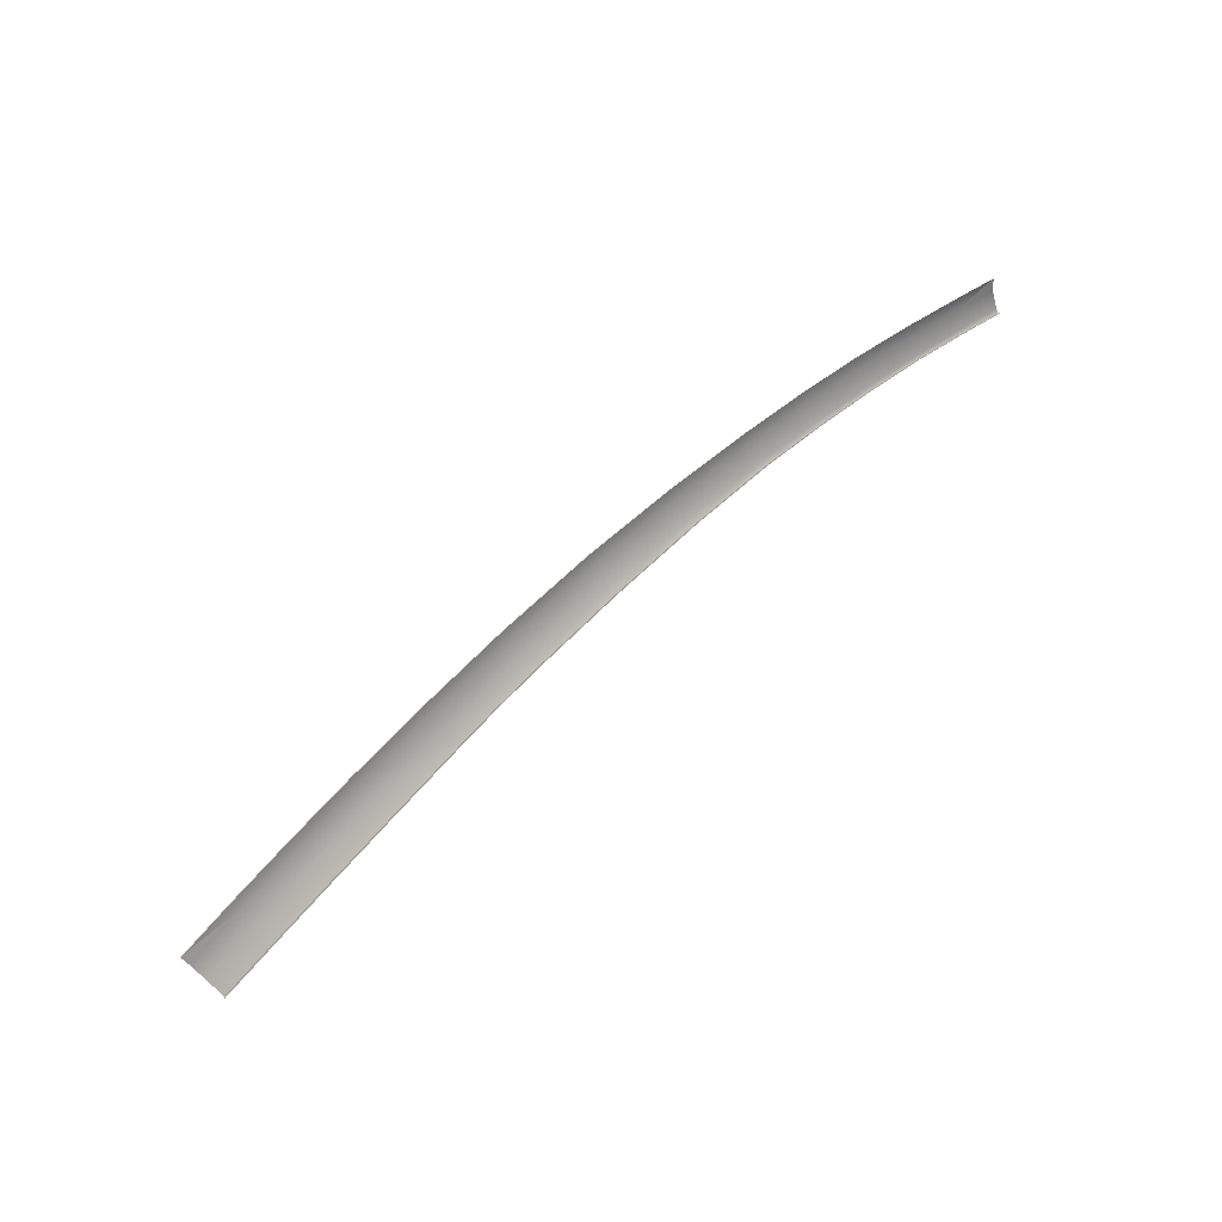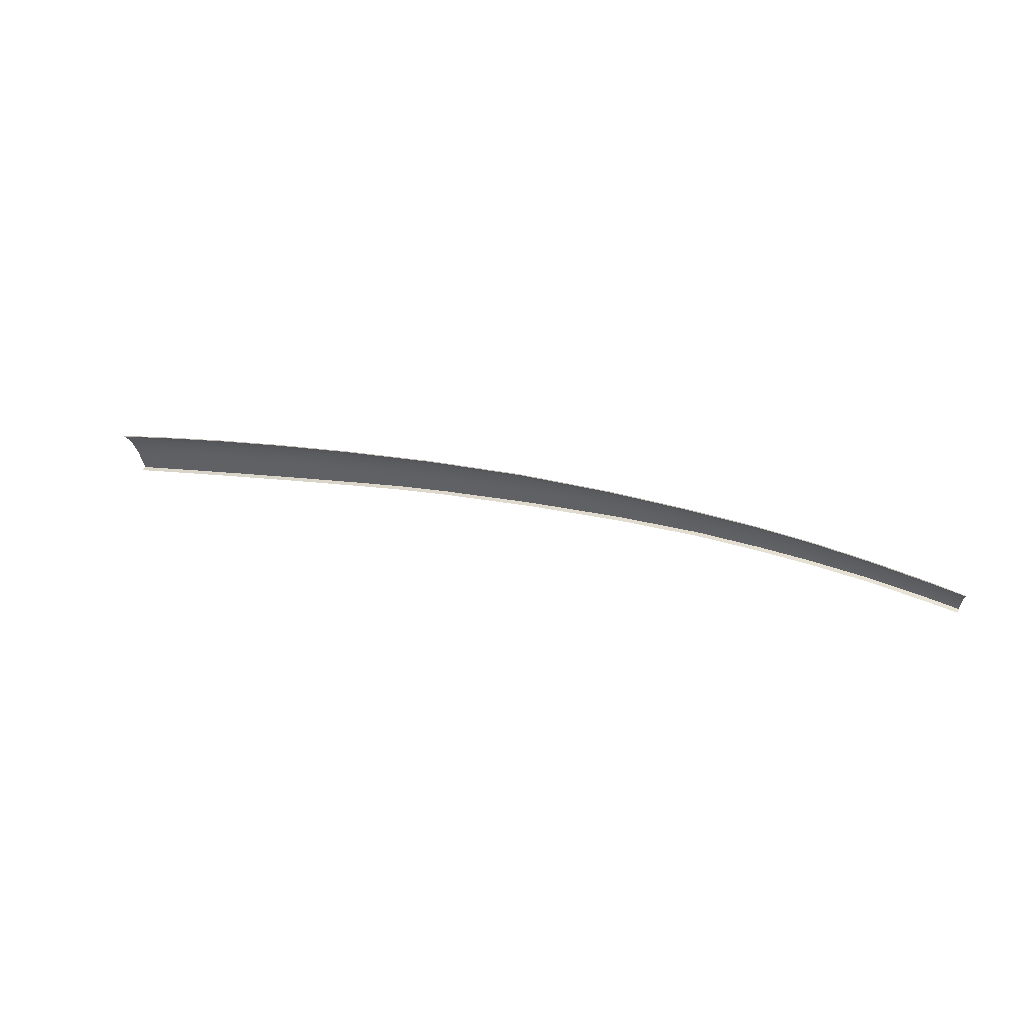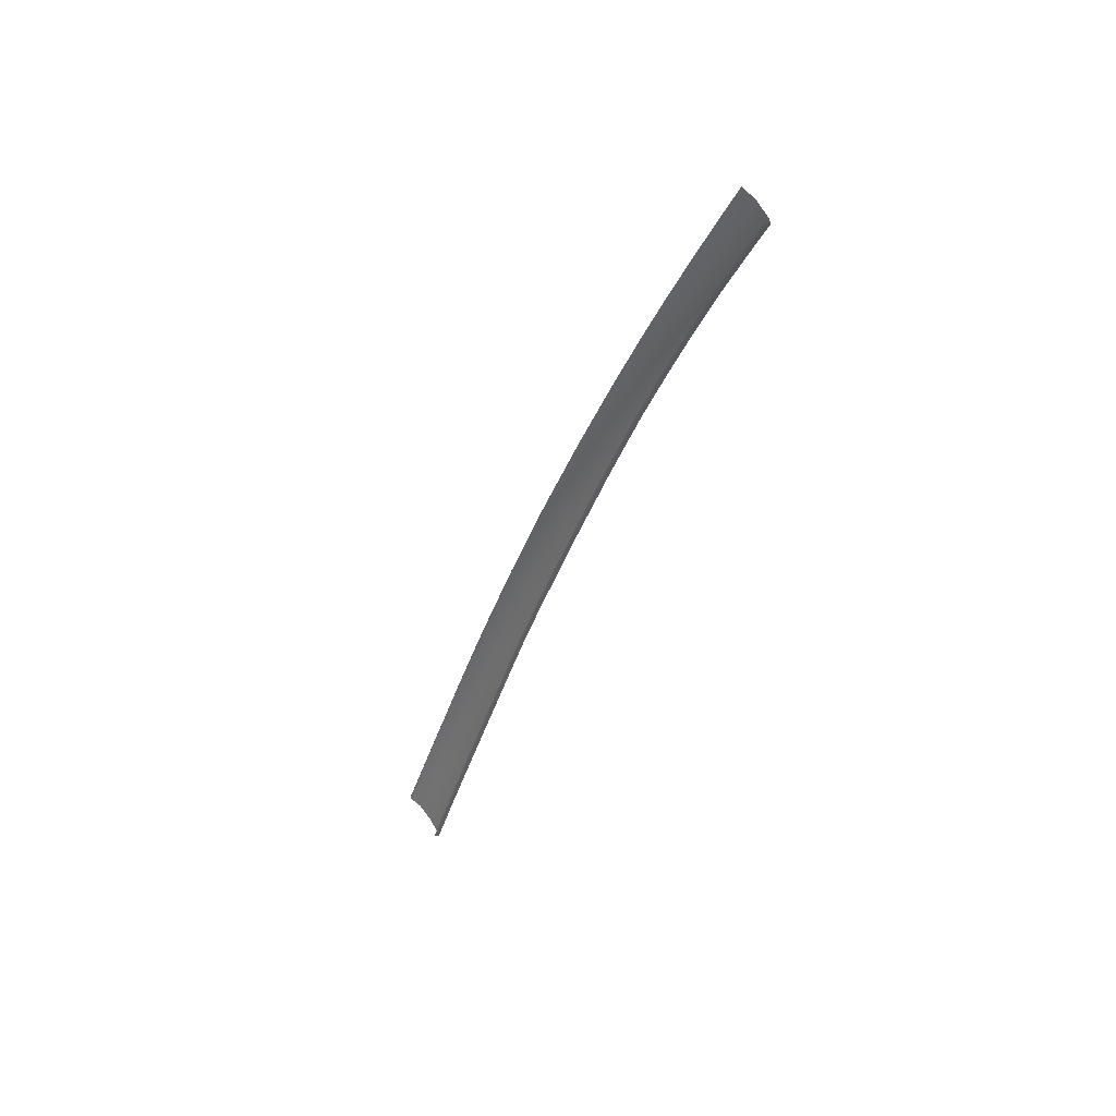
<metadata>
{"format":"obj","ext":"obj","renderer":"f3d","projection":"perspective","resolution":1024,"background":"white","views":[{"elev":78.3,"azim":-45.0,"up":"+Z"},{"elev":15.9,"azim":25.4,"up":"+Y"},{"elev":-43.5,"azim":73.2,"up":"+Y"}]}
</metadata>
<code>
v  27.67 75.79 -73.56
v  28.31 76.5 -71.98
v  32.39 75.37 -72.22
v  21.09 78.3 -71.54
v  20.57 77.46 -73.1
v  14.3 79.76 -71.12
v  13.95 78.83 -72.66
v  7.4 81 -70.68
v  7.218 80.02 -72.23
v  -0.7766 81.2 -71.73
v  -0.7184 82.19 -70.19
v  -10.94 82.41 -71.13
v  -10.94 83.41 -69.61
v  -22.72 83.4 -70.5
v  -22.72 84.4 -69.01
v  -35.12 84.88 -68.46
v  -35.12 83.88 -69.93
v  -46.98 83.96 -69.5
v  -46.98 84.97 -68.04
v  31.2 73.09 -75.33
v  31.03 72.58 -75.52
v  27.04 73.59 -75.23
v  27.07 74.12 -75.04
v  20.09 75.65 -74.57
v  13.63 76.91 -74.14
v  20.07 75.2 -74.73
v  13.62 76.41 -74.33
v  7.053 78.04 -73.73
v  -0.8291 79.19 -73.25
v  7.044 77.44 -73.95
v  -10.95 80.38 -72.67
v  -22.72 81.36 -72.06
v  -35.12 81.85 -71.5
v  -46.98 81.93 -71.08
v  -41.5 79.95 -72.06
v  -35.12 79.99 -72.25
v  -42.18 79.92 -72.05
v  -46.98 79.77 -71.97
v  -22.72 79.77 -72.67
v  -10.95 79.24 -73.11
v  -0.8319 78.44 -73.53
v  -57.36 84.81 -67.79
v  -57.36 83.79 -69.25
v  -66.47 83.47 -69.07
v  -66.47 84.51 -67.61
v  -74.73 83.06 -68.87
v  -74.73 84.11 -67.4
v  -82.3 82.57 -68.69
v  -82.3 83.62 -67.21
v  -57.36 81.76 -70.84
v  -57.36 79.37 -71.84
v  -66.47 81.44 -70.66
v  -66.47 78.97 -71.71
v  -74.73 81.04 -70.46
v  -74.73 78.57 -71.61
v  -82.3 80.57 -70.29
v  -82.3 78.17 -71.56
v  32.4 75.37 -72.22
v  31.9 74.67 -73.83
g H033_18A5_L_DaS_H033_18A5_L
f 1 2 3
f 4 2 1
f 1 5 4
f 6 4 5
f 5 7 6
f 8 6 7
f 7 9 8
f 8 9 10
f 10 11 8
f 12 13 11
f 11 10 12
f 13 12 14
f 14 15 13
f 16 17 18
f 18 19 16
f 17 16 15
f 15 14 17
f 20 21 22
f 22 23 20
f 5 24 25
f 25 7 5
f 23 24 5
f 5 1 23
f 26 24 23
f 23 22 26
f 27 25 24
f 24 26 27
f 9 28 29
f 29 10 9
f 28 9 7
f 7 25 28
f 30 28 25
f 25 27 30
f 12 31 32
f 32 14 12
f 31 12 10
f 10 29 31
f 17 33 34
f 34 18 17
f 33 17 14
f 14 32 33
f 35 34 33
f 33 36 35
f 37 38 34
f 34 35 37
f 36 33 32
f 32 39 36
f 39 32 31
f 31 40 39
f 40 31 29
f 29 41 40
f 41 29 28
f 28 30 41
f 42 19 18
f 18 43 42
f 42 43 44
f 44 45 42
f 45 44 46
f 46 47 45
f 48 49 46
f 46 49 47
f 50 34 38
f 38 51 50
f 52 50 51
f 51 53 52
f 50 52 44
f 44 43 50
f 43 18 34
f 34 50 43
f 54 52 53
f 53 55 54
f 56 54 55
f 55 57 56
f 54 56 48
f 48 46 54
f 52 54 46
f 46 44 52
f 58 59 3
f 59 1 3
f 20 23 1
f 1 59 20
v  -35.1 79.73 -71.58
v  -41.48 79.68 -71.41
v  -41.5 79.95 -72.06
v  -35.12 79.99 -72.25
v  -22.7 79.52 -72.01
v  -22.72 79.77 -72.67
v  -10.94 78.99 -72.44
v  -10.95 79.24 -73.11
v  -0.8257 78.2 -72.86
v  -0.8319 78.44 -73.53
v  7.046 77.19 -73.28
v  7.044 77.44 -73.95
v  13.62 76.16 -73.66
v  13.62 76.41 -74.33
v  27.02 73.35 -74.57
v  20.07 74.95 -74.07
v  20.07 75.2 -74.73
v  27.04 73.59 -75.23
v  -42.16 79.66 -71.39
v  -46.96 79.5 -71.31
v  -46.98 79.77 -71.97
v  -42.18 79.92 -72.05
v  -57.34 79.1 -71.18
v  -57.36 79.37 -71.84
v  -66.44 78.69 -71.06
v  -66.47 78.97 -71.71
v  -74.7 78.29 -70.96
v  -74.73 78.57 -71.61
v  -82.27 77.88 -70.91
v  -82.3 78.17 -71.56
v  31.09 72.31 -74.86
v  31.03 72.58 -75.52
v  28.31 76.5 -71.98
v  28.29 76.41 -71.95
v  32.33 75.34 -72.18
v  32.39 75.37 -72.22
v  14.29 79.66 -71.08
v  21.07 78.2 -71.51
v  21.09 78.3 -71.54
v  14.3 79.76 -71.12
v  -0.7293 82.09 -70.15
v  7.386 80.91 -70.64
v  7.4 81 -70.68
v  -0.7184 82.19 -70.19
v  -22.72 84.3 -68.97
v  -10.94 83.31 -69.58
v  -10.94 83.41 -69.61
v  -22.72 84.4 -69.01
v  -46.98 84.87 -68
v  -35.12 84.78 -68.42
v  -35.12 84.88 -68.46
v  -46.98 84.97 -68.04
v  -66.46 84.41 -67.56
v  -57.36 84.72 -67.75
v  -57.36 84.81 -67.79
v  -66.47 84.51 -67.61
v  -74.73 84.11 -67.4
v  -82.3 83.62 -67.21
v  -74.72 84.01 -67.36
v  -82.29 83.53 -67.17
g H033_18A5_L_DaS_H033_18A5_L_E
f 60 61 62
f 62 63 60
f 64 60 63
f 63 65 64
f 66 64 65
f 65 67 66
f 68 66 67
f 67 69 68
f 70 68 69
f 69 71 70
f 72 70 71
f 71 73 72
f 74 75 76
f 76 77 74
f 75 72 73
f 73 76 75
f 78 79 80
f 80 81 78
f 79 82 83
f 83 80 79
f 82 84 85
f 85 83 82
f 84 86 87
f 87 85 84
f 86 88 89
f 89 87 86
f 61 78 81
f 81 62 61
f 90 74 91
f 91 74 77
f 92 93 94
f 94 95 92
f 96 97 98
f 98 99 96
f 97 93 92
f 92 98 97
f 100 101 102
f 102 103 100
f 101 96 99
f 99 102 101
f 104 105 106
f 106 107 104
f 105 100 103
f 103 106 105
f 108 109 110
f 110 111 108
f 109 104 107
f 107 110 109
f 112 113 114
f 114 115 112
f 113 108 111
f 111 114 113
f 116 117 118
f 118 117 119
f 118 112 115
f 115 116 118

</code>
